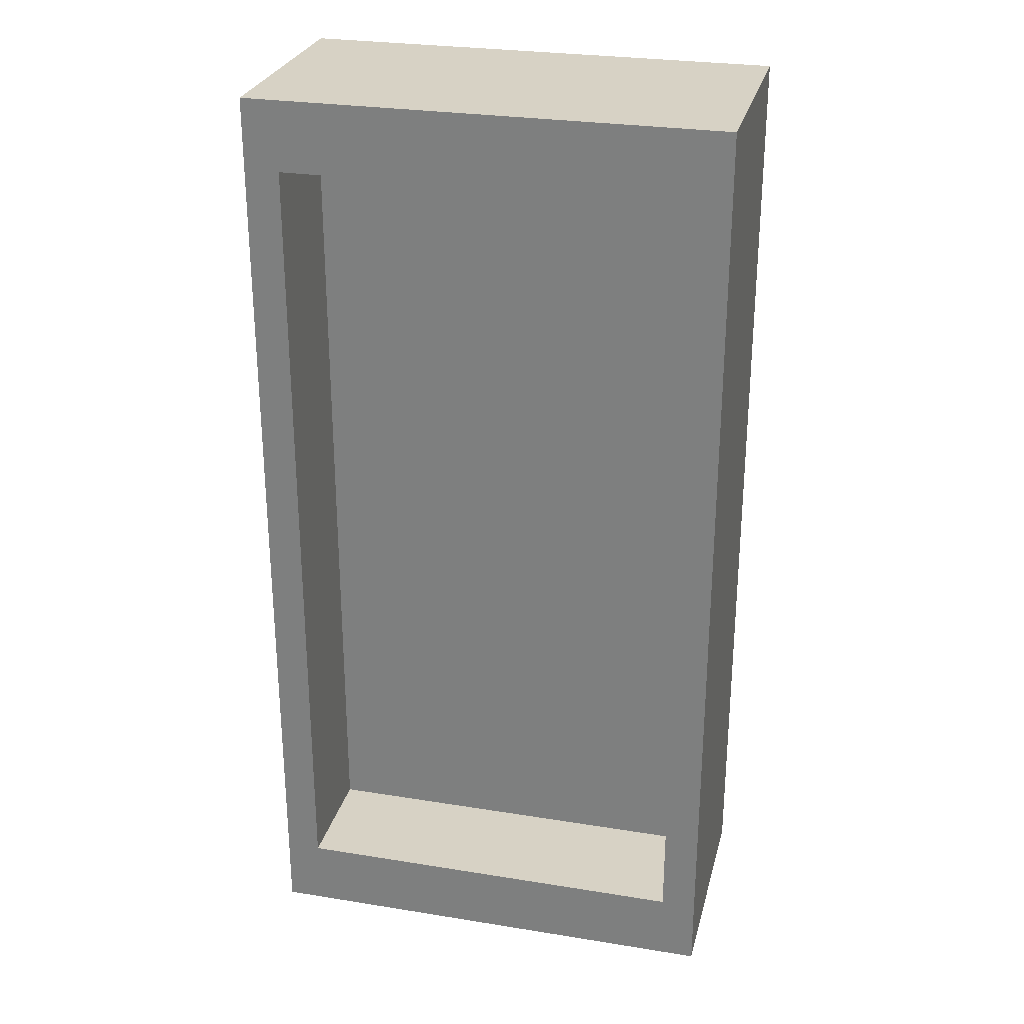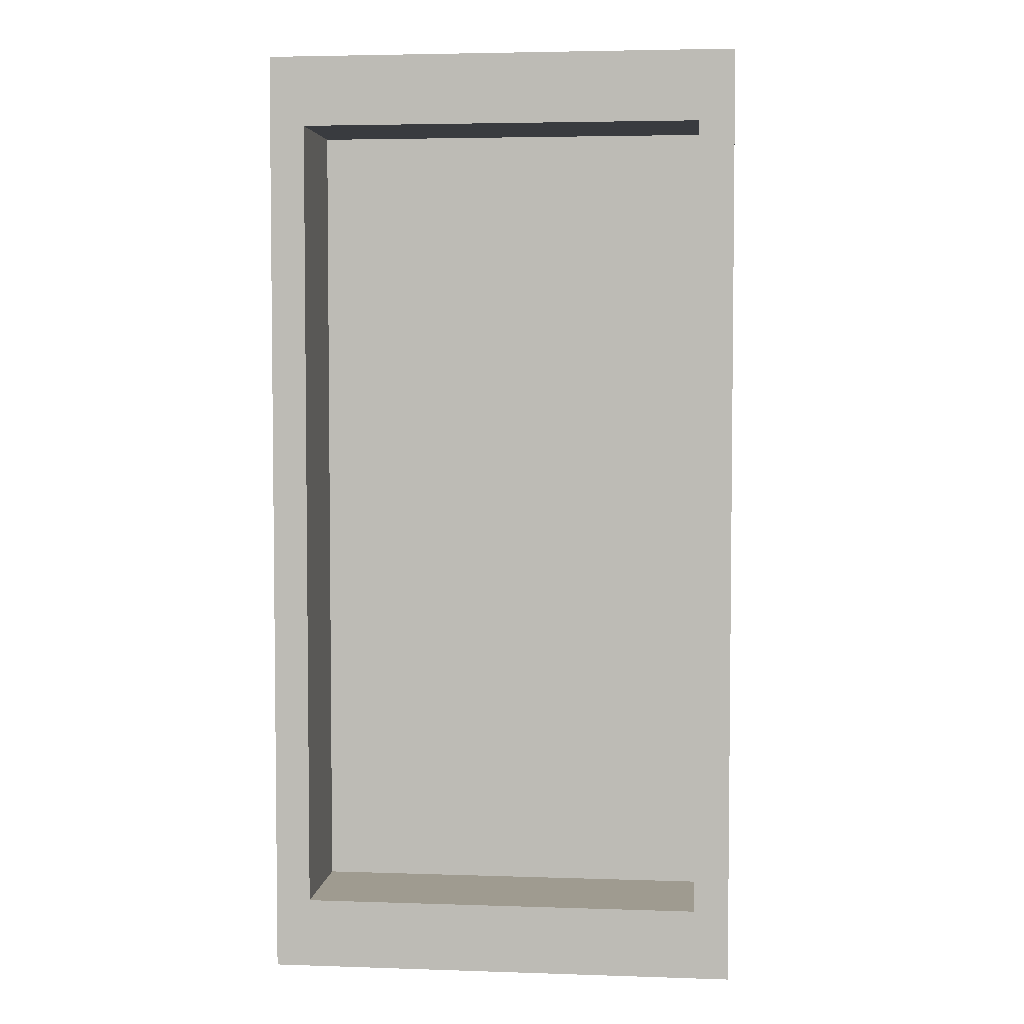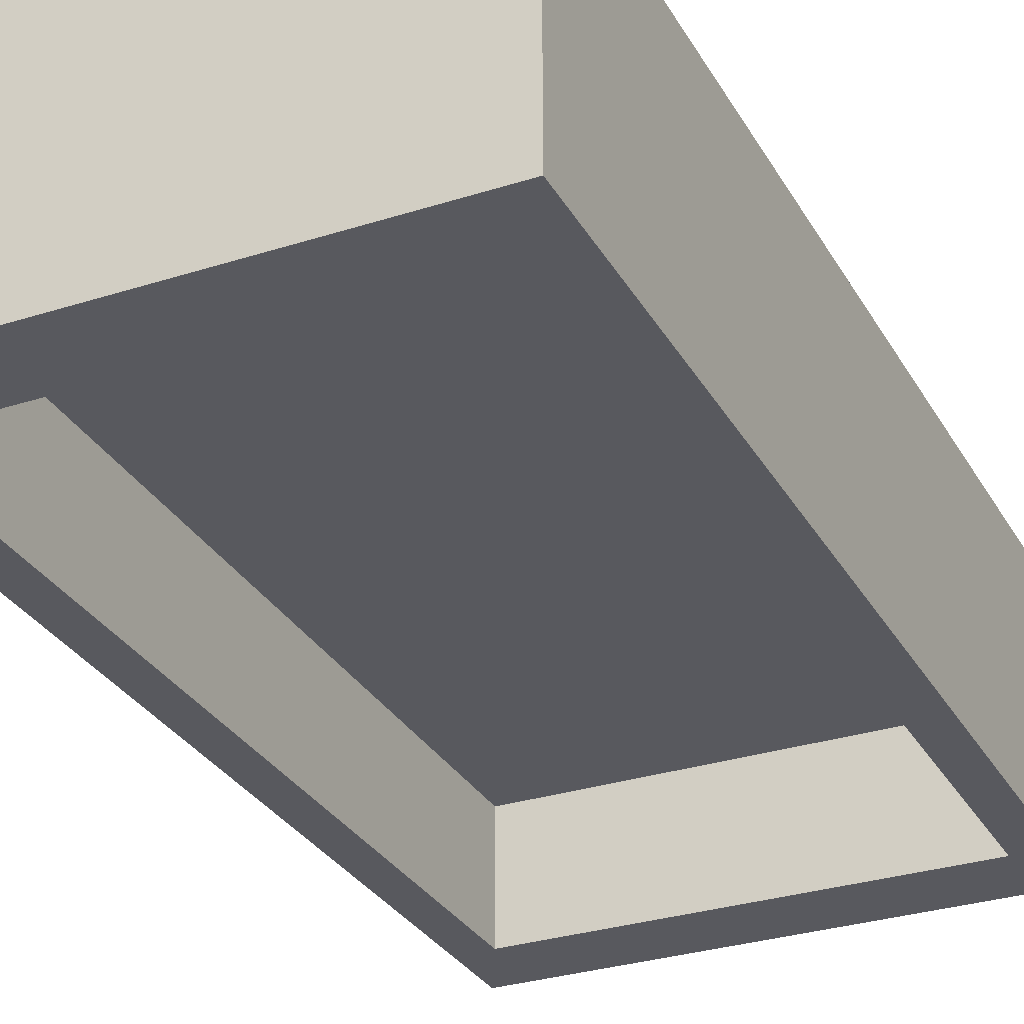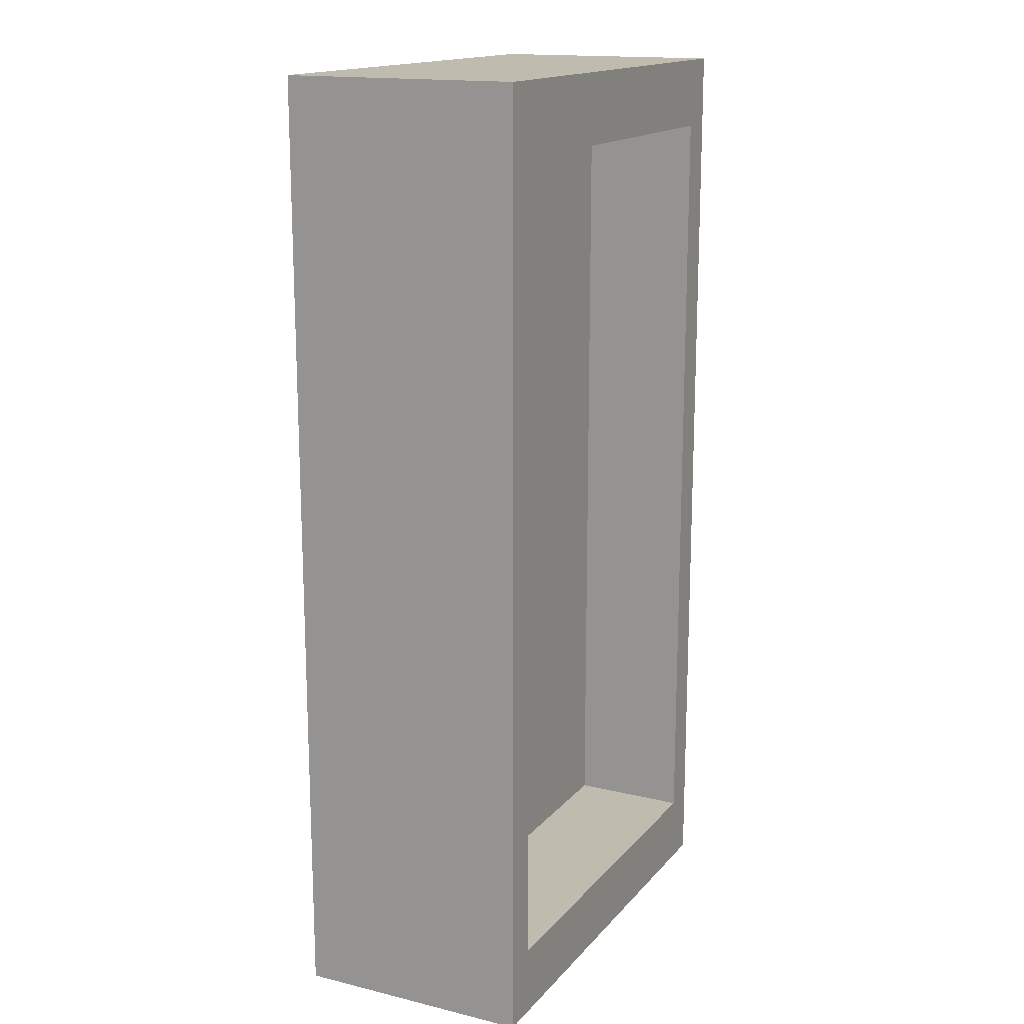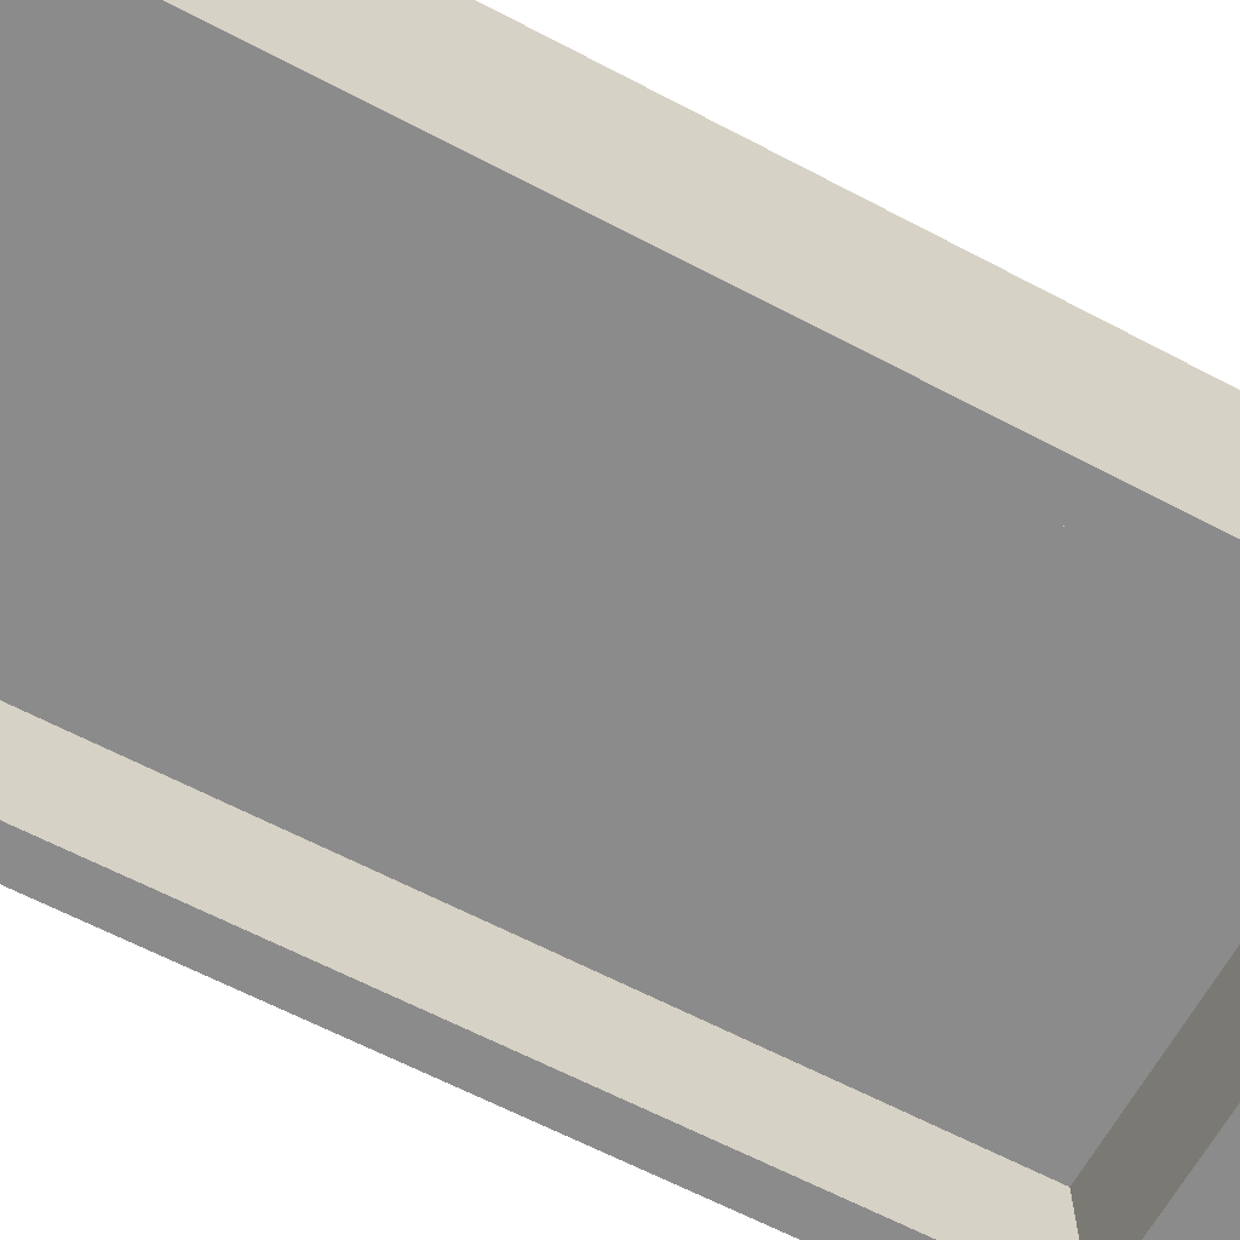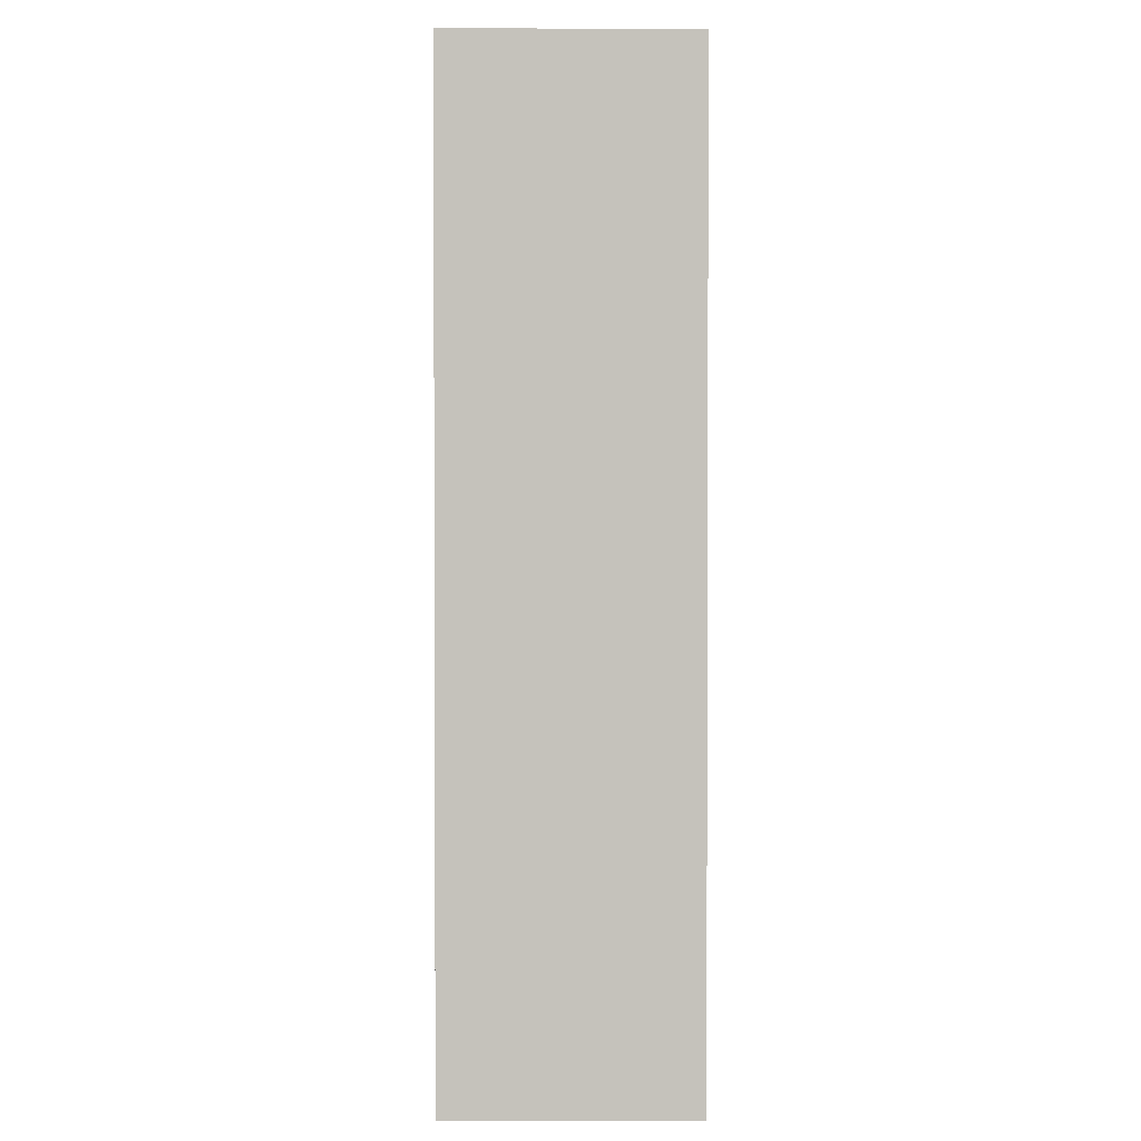
<metadata>
{"format":"obj","ext":"obj","renderer":"f3d","projection":"perspective","resolution":1024,"background":"white","views":[{"elev":27.6,"azim":13.9,"up":"+Y"},{"elev":4.1,"azim":-173.8,"up":"+Y"},{"elev":-30.4,"azim":-155.1,"up":"+Z"},{"elev":16.0,"azim":-63.6,"up":"+Y"},{"elev":-63.8,"azim":62.0,"up":"+Z"},{"elev":1.7,"azim":89.9,"up":"+Y"}]}
</metadata>
<code>
o Cube
v 0.8517 1.703 -0.5
v 0.8517 -1.703 -0.5
v 0.8517 1.703 0.5
v 0.8517 -1.703 0.5
v -0.8517 1.703 -0.5
v -0.8517 -1.703 -0.5
v -0.8517 1.703 0.5
v -0.8517 -1.703 0.5
v 1 -2 -0.5
v -1 -2 -0.5
v 1 2 -0.5
v -1 -2 0.5
v -1 2 0.5
v 1 2 0.5
v 1 -2 0.5
v -1 2 -0.5
v 0.8517 1.703 0
v -0.8517 1.703 0
v 0.8517 -1.703 0
v -0.8517 -1.703 0
f 16 14 11
f 13 10 12
f 9 12 10
f 11 15 9
f 2 10 6
f 1 9 2
f 7 12 8
f 4 14 3
f 6 16 5
f 3 13 7
f 8 15 4
f 5 11 1
f 18 1 17
f 4 17 19
f 20 4 19
f 6 18 20
f 20 7 8
f 6 19 2
f 19 1 2
f 7 17 3
f 20 17 19
f 16 13 14
f 13 16 10
f 9 15 12
f 11 14 15
f 2 9 10
f 1 11 9
f 7 13 12
f 4 15 14
f 6 10 16
f 3 14 13
f 8 12 15
f 5 16 11
f 18 5 1
f 4 3 17
f 20 8 4
f 6 5 18
f 20 18 7
f 6 20 19
f 19 17 1
f 7 18 17
f 20 18 17

</code>
